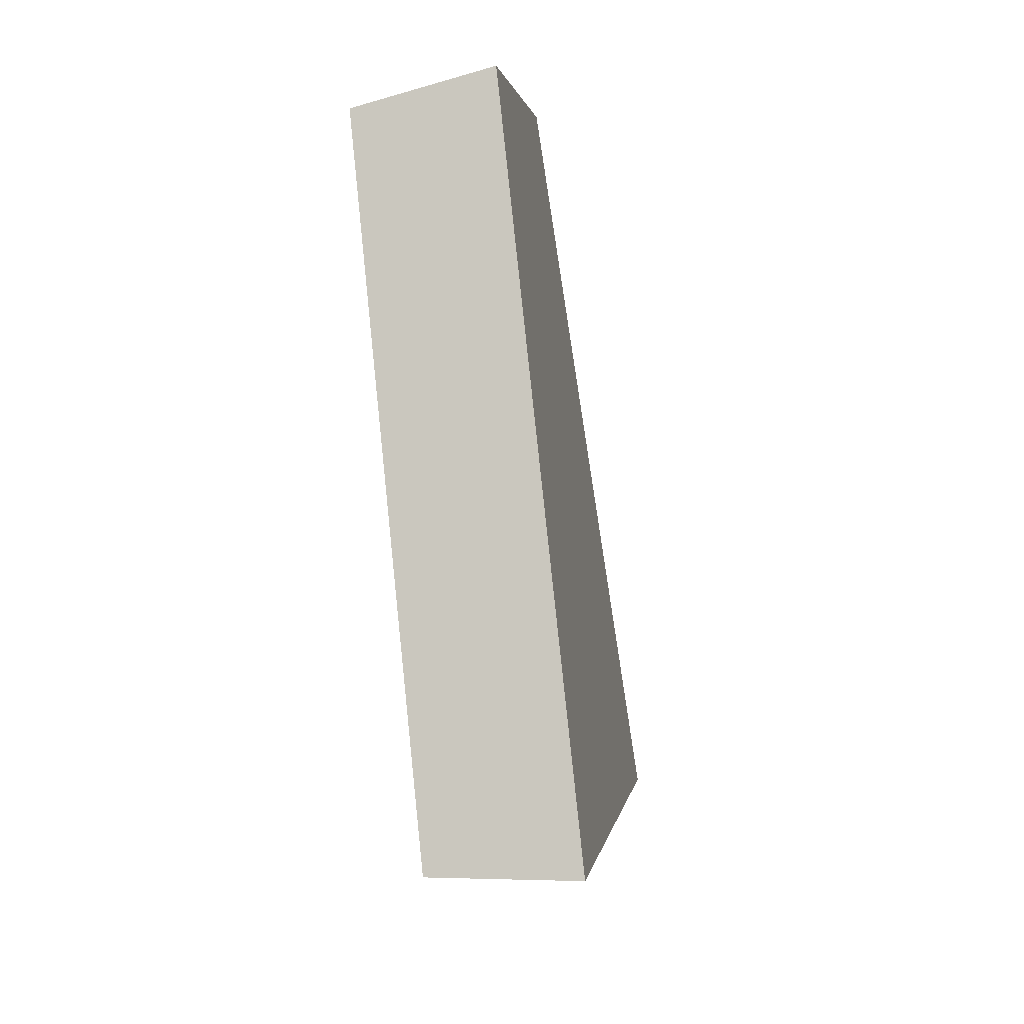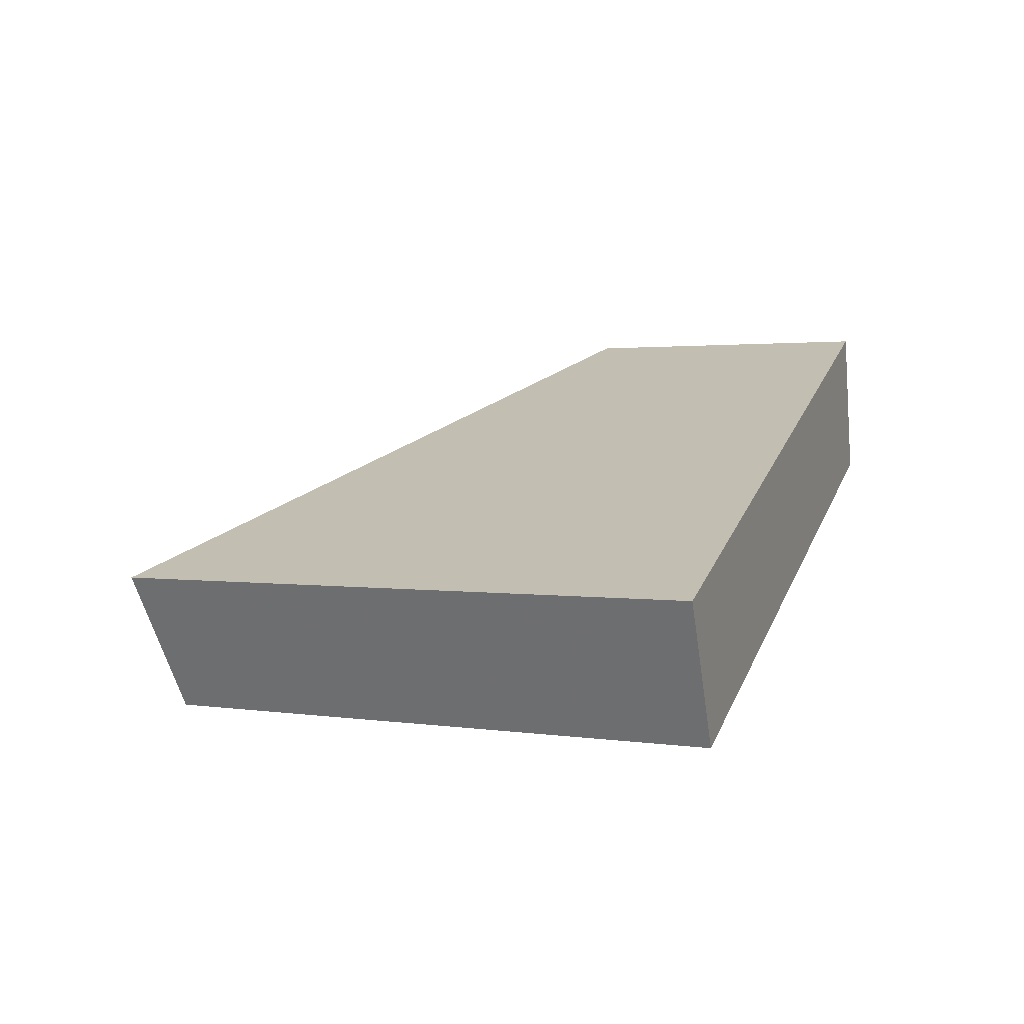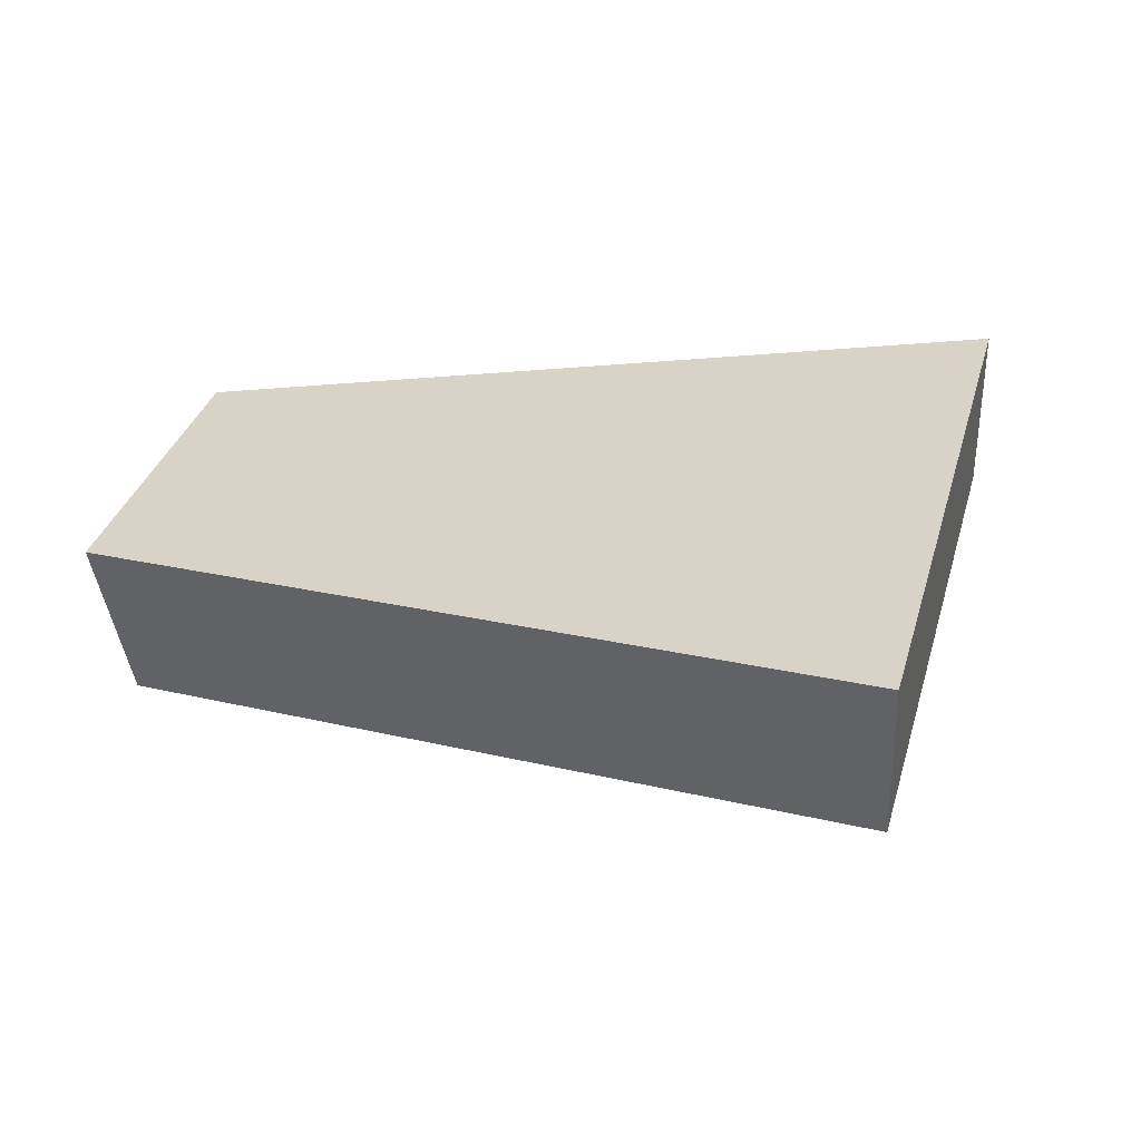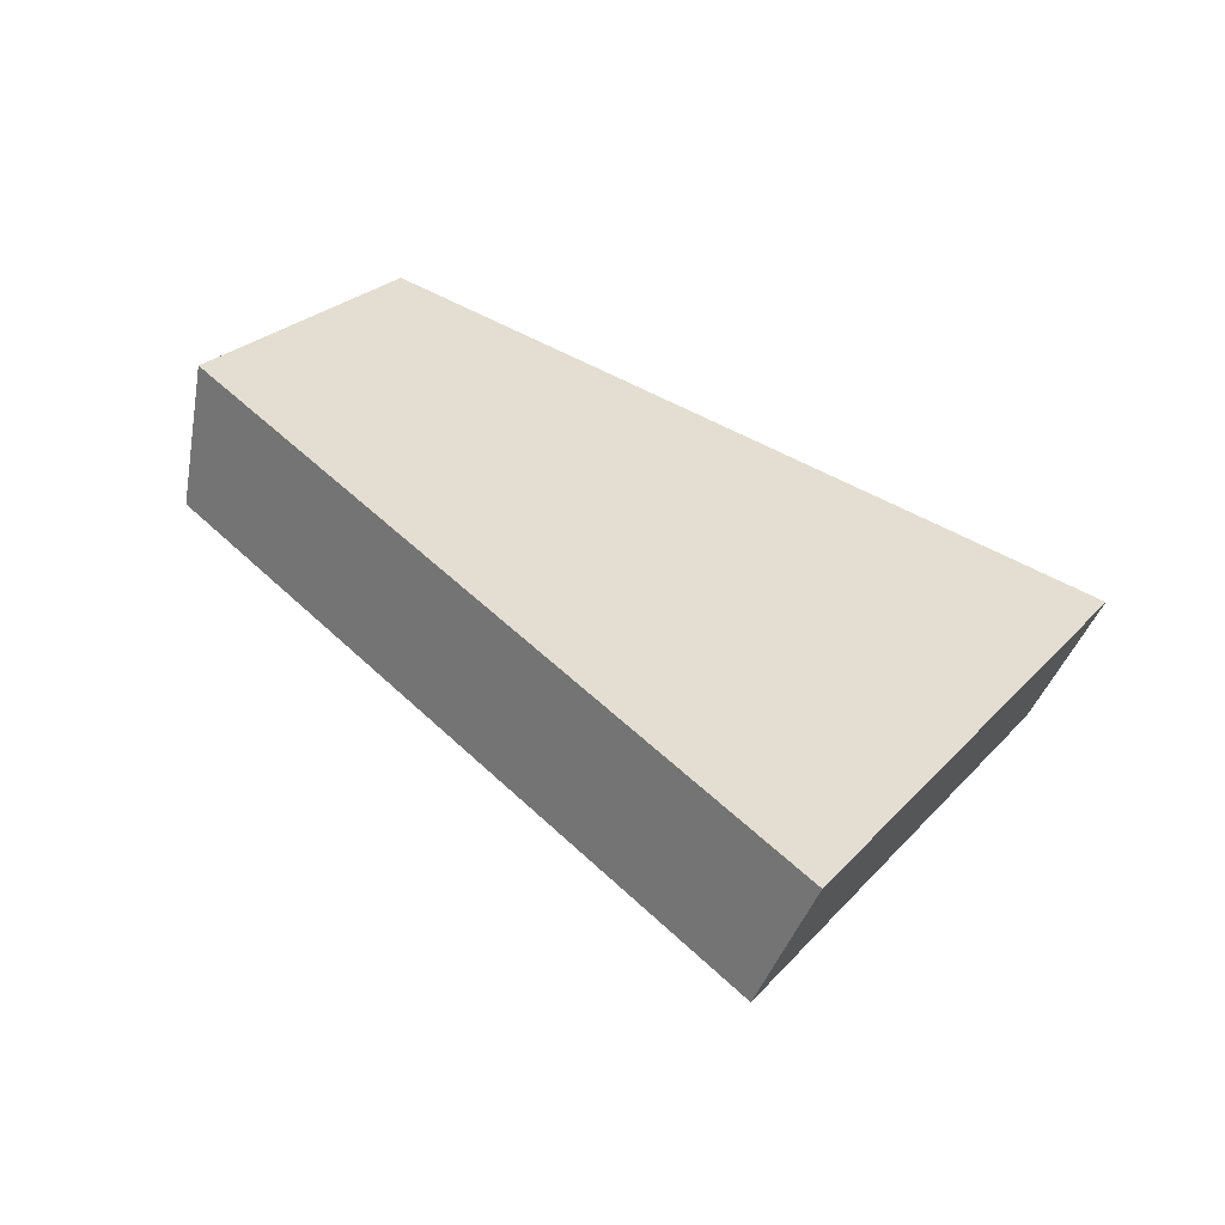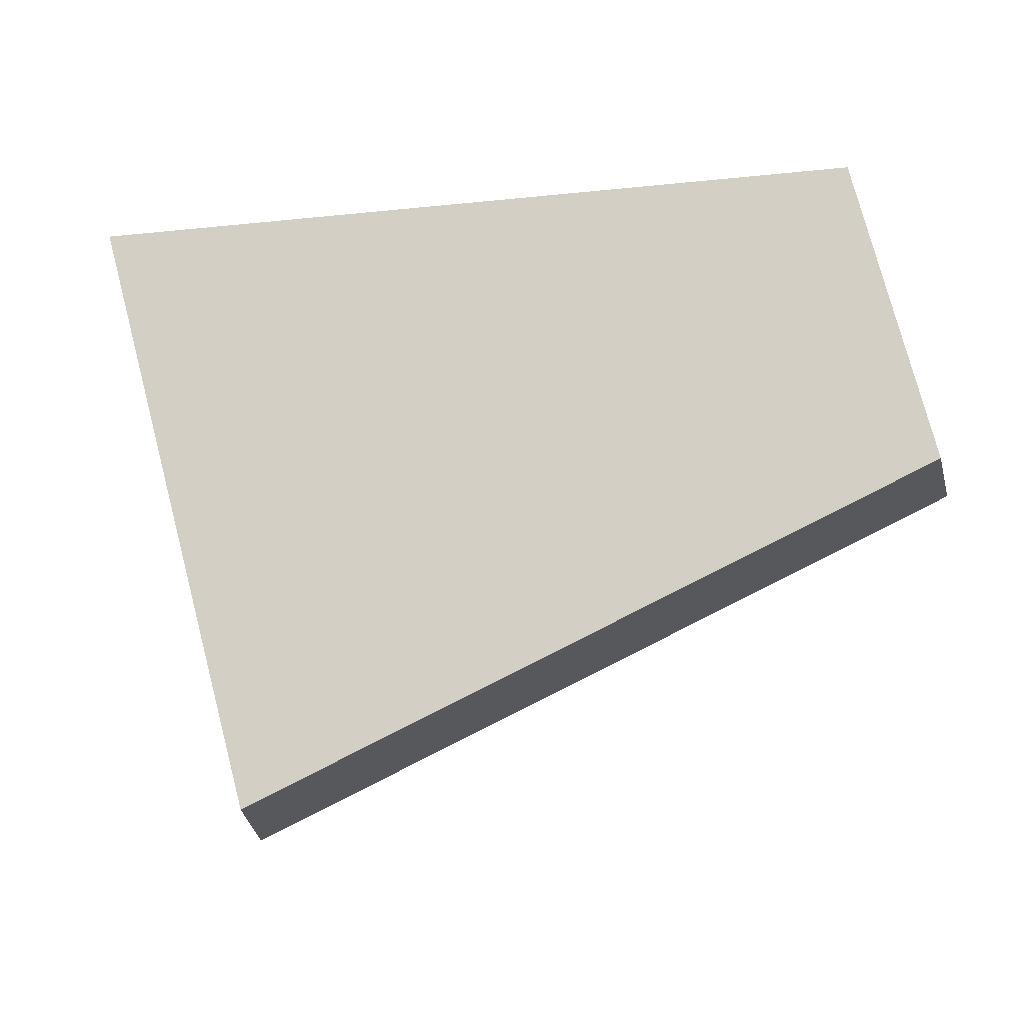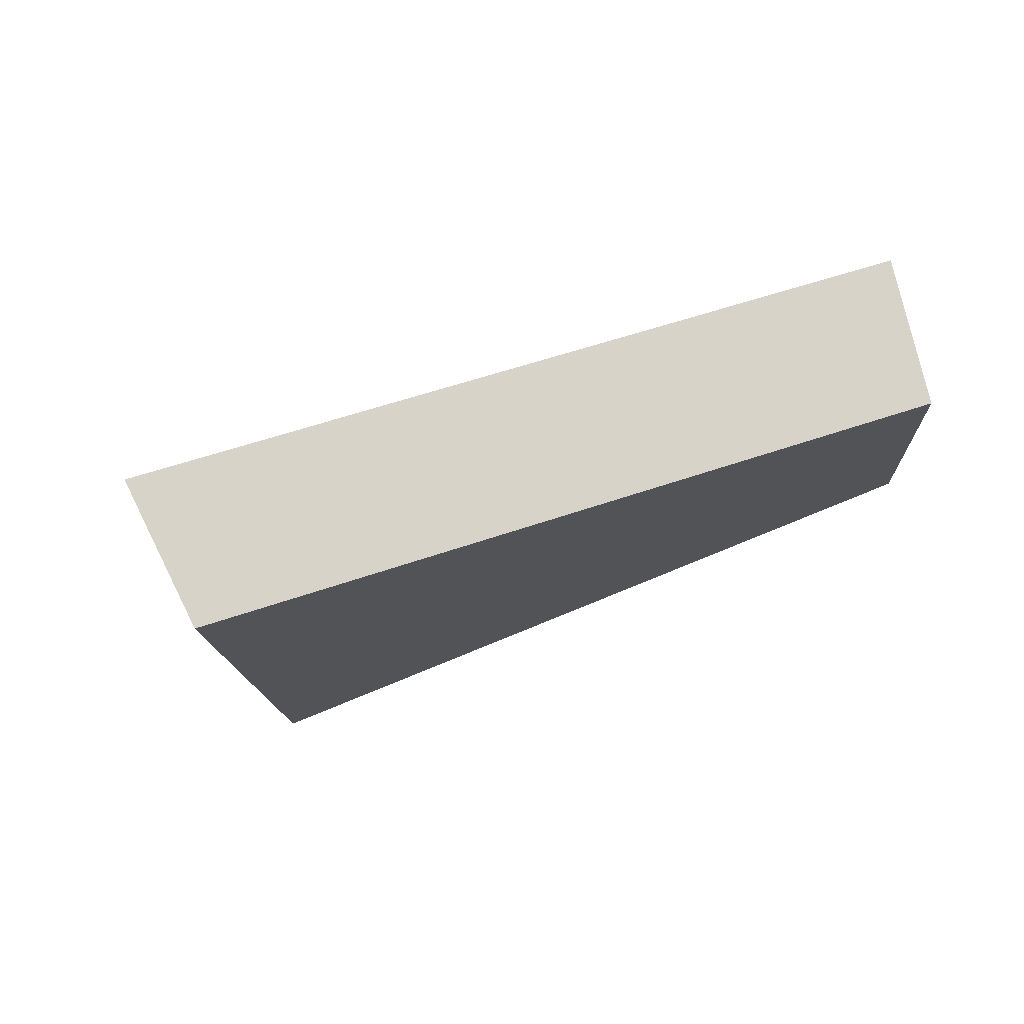
<metadata>
{"format":"obj","ext":"obj","renderer":"f3d","projection":"perspective","resolution":1024,"background":"white","views":[{"elev":-74.3,"azim":118.3,"up":"+Z"},{"elev":1.7,"azim":-74.9,"up":"+Y"},{"elev":-65.0,"azim":-155.0,"up":"+Z"},{"elev":24.5,"azim":-165.6,"up":"+Y"},{"elev":-7.4,"azim":25.1,"up":"+Z"},{"elev":-14.0,"azim":-13.7,"up":"+Y"}]}
</metadata>
<code>
v 2.105 0.144 2.698
v 2.107 0.144 2.691
v 2.115 0.1471 2.695
v 2.114 0.1471 2.699
v 2.114 0.1489 2.695
v 2.115 0.1471 2.695
v 2.107 0.144 2.691
v 2.106 0.1457 2.69
v 2.113 0.1489 2.699
v 2.114 0.1471 2.699
v 2.115 0.1471 2.695
v 2.114 0.1489 2.695
v 2.106 0.1457 2.69
v 2.107 0.144 2.691
v 2.105 0.144 2.698
v 2.104 0.1457 2.698
v 2.104 0.1457 2.698
v 2.105 0.144 2.698
v 2.114 0.1471 2.699
v 2.113 0.1489 2.699
v 2.113 0.1489 2.699
v 2.114 0.1489 2.695
v 2.106 0.1457 2.69
v 2.104 0.1457 2.698
f 1 2 3
f 1 3 4
f 5 6 7
f 5 7 8
f 9 10 11
f 9 11 12
f 13 14 15
f 13 15 16
f 17 18 19
f 17 19 20
f 21 22 23
f 21 23 24

</code>
